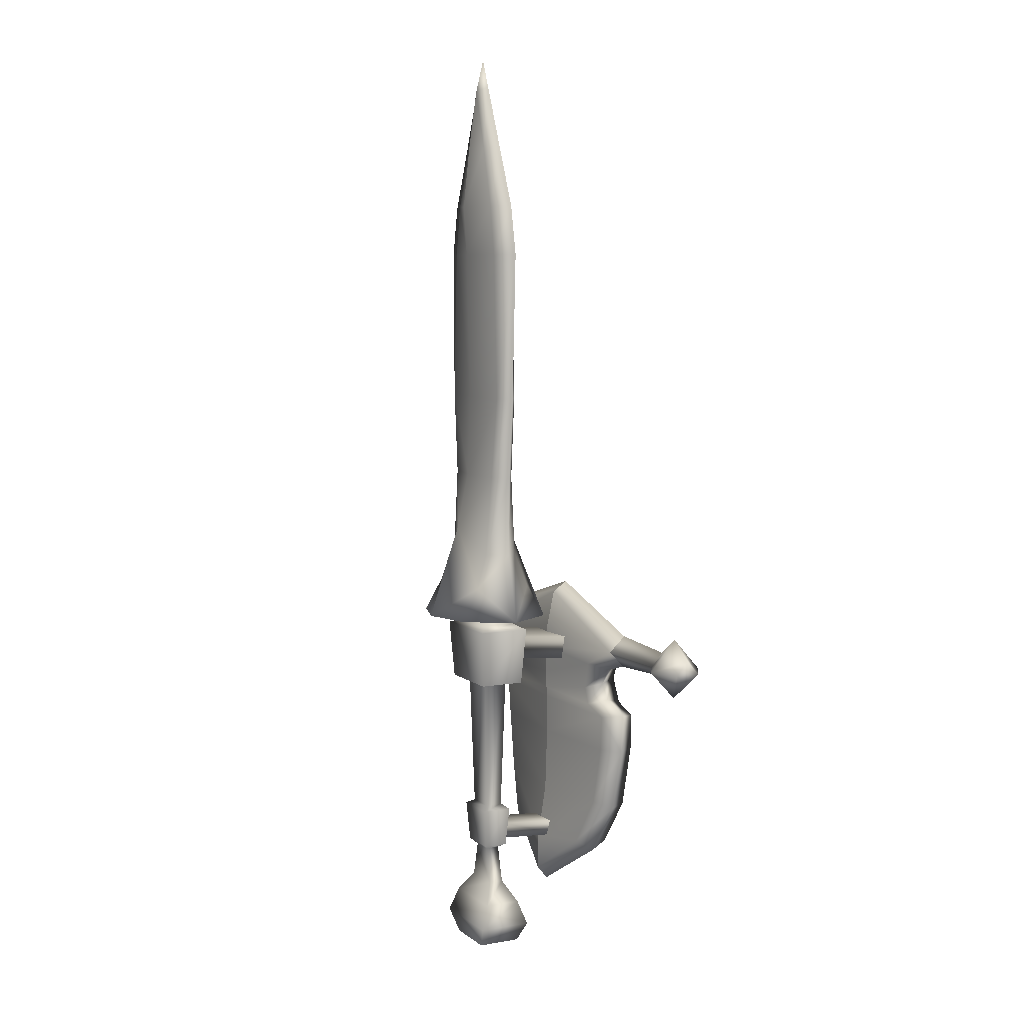
<metadata>
{"format":"obj","ext":"obj","renderer":"f3d","projection":"perspective","resolution":1024,"background":"white","views":[{"elev":7.1,"azim":62.9,"up":"+Z"}]}
</metadata>
<code>
g sword_reward_001
v 0.07283 0.0726 0.3337
v 0.06415 0.04838 0.4017
v -0.01628 0.0726 0.4514
v 0.06888 0.03815 0.5592
v -0.01628 0.04979 0.5592
v -0.01628 0.04438 0.7193
v 0.08742 0.03555 0.7193
v -0.01628 0.05075 1.005
v 0.0823 0.03148 1.005
v -0.01628 0.05722 1.101
v 0.05931 0.03503 1.101
v -0.01628 0.04465 1.218
v 0.01976 0.03016 1.218
v -0.01628 0.0286 1.331
v 0.06415 -0.01684 0.4017
v 0.07359 -0.04106 0.3337
v -0.01628 -0.04106 0.4514
v 0.06888 -0.006605 0.5592
v -0.01628 -0.01825 0.5592
v 0.08742 -0.004005 0.7193
v -0.01628 -0.01284 0.7193
v 0.0823 -0.007477 1.005
v -0.01628 -0.0192 1.005
v 0.05931 -0.003489 1.101
v -0.01628 -0.02567 1.101
v 0.01976 0.001386 1.218
v -0.01628 -0.01311 1.218
v -0.01628 0.002942 1.331
v -0.01628 0.0286 1.331
v 0.0113 0.01577 1.338
v -0.01346 0.01658 1.392
v 0.06242 0.01577 1.218
v 0.01976 0.03016 1.218
v 0.1123 0.01577 1.101
v 0.05931 0.03503 1.101
v 0.1317 0.01577 1.005
v 0.0823 0.03148 1.005
v 0.1188 0.01577 0.7193
v 0.08742 0.03555 0.7193
v 0.104 0.01577 0.5592
v 0.06888 0.03815 0.5592
v 0.09945 0.01577 0.4017
v 0.06415 0.04838 0.4017
v 0.1343 0.01577 0.2699
v 0.07283 0.0726 0.3337
v 0.08215 0.1063 0.2699
v 0.08215 -0.07475 0.2699
v -0.01628 0.1348 0.2699
v -0.01628 -0.1032 0.2699
v -0.103 -0.07475 0.2699
v -0.103 0.1063 0.2699
v -0.1556 0.01577 0.2699
v -0.01346 0.01658 1.392
v 0.0113 0.01577 1.338
v -0.01628 0.002942 1.331
v 0.01976 0.001386 1.218
v 0.06242 0.01577 1.218
v 0.05931 -0.003489 1.101
v 0.1123 0.01577 1.101
v 0.0823 -0.007477 1.005
v 0.1317 0.01577 1.005
v 0.08742 -0.004005 0.7193
v 0.1188 0.01577 0.7193
v 0.06888 -0.006605 0.5592
v 0.104 0.01577 0.5592
v 0.06415 -0.01684 0.4017
v 0.09945 0.01577 0.4017
v 0.07359 -0.04106 0.3337
v 0.1343 0.01577 0.2699
v -0.01346 0.01658 1.392
v -0.01628 0.002942 1.331
v -0.03758 0.01577 1.338
v -0.04745 0.001386 1.218
v -0.08538 0.01577 1.218
v -0.08021 -0.003489 1.101
v -0.1336 0.01577 1.101
v -0.1031 6.294e-05 1.005
v -0.153 0.01577 1.005
v -0.1083 -0.004005 0.7193
v -0.1401 0.01577 0.7193
v -0.08981 -0.006605 0.5592
v -0.1253 0.01577 0.5592
v -0.08509 -0.01684 0.4017
v -0.1208 0.01577 0.4017
v -0.1556 0.01577 0.2699
v -0.09501 -0.04106 0.3337
v -0.08509 0.04838 0.4017
v -0.1556 0.01577 0.2699
v -0.09363 0.0726 0.3337
v -0.1208 0.01577 0.4017
v -0.08981 0.03815 0.5592
v -0.1253 0.01577 0.5592
v -0.1083 0.03555 0.7193
v -0.1401 0.01577 0.7193
v -0.1031 0.03902 1.005
v -0.153 0.01577 1.005
v -0.08021 0.03503 1.101
v -0.1336 0.01577 1.101
v -0.04745 0.03016 1.218
v -0.08538 0.01577 1.218
v -0.01628 0.0286 1.331
v -0.03758 0.01577 1.338
v -0.01346 0.01658 1.392
v -0.01628 0.0726 0.4514
v -0.08509 0.04838 0.4017
v -0.09363 0.0726 0.3337
v -0.01628 0.04979 0.5592
v -0.08981 0.03815 0.5592
v -0.01628 0.04438 0.7193
v -0.1083 0.03555 0.7193
v -0.01628 0.05075 1.005
v -0.1031 0.03902 1.005
v -0.01628 0.05722 1.101
v -0.08021 0.03503 1.101
v -0.01628 0.04465 1.218
v -0.04745 0.03016 1.218
v -0.01628 0.0286 1.331
v -0.09501 -0.04106 0.3337
v -0.08509 -0.01684 0.4017
v -0.01628 -0.04106 0.4514
v -0.08981 -0.006605 0.5592
v -0.01628 -0.01825 0.5592
v -0.1083 -0.004005 0.7193
v -0.01628 -0.01284 0.7193
v -0.1031 6.294e-05 1.005
v -0.01628 -0.0192 1.005
v -0.08021 -0.003489 1.101
v -0.01628 -0.02567 1.101
v -0.04745 0.001386 1.218
v -0.01628 -0.01311 1.218
v -0.01628 0.002942 1.331
v 0.1169 0.1752 -0.2055
v -0.004425 0.2182 -0.2055
v -0.004425 0.1914 -0.2893
v 0.1678 0.1876 -0.1203
v -0.004425 0.2357 -0.1203
v 0.1921 0.1916 0.003922
v -0.004425 0.2563 0.01285
v -0.004425 0.1863 0.2598
v 0.1482 0.1854 0.1862
v 0.1996 0.1829 0.2102
v -0.004425 0.2348 0.2109
v -0.004425 0.2522 0.1437
v 0.1254 0.1891 0.1345
v -0.004425 0.2572 0.08034
v 0.1485 0.1908 0.07142
v -0.004425 0.2563 0.01285
v 0.1921 0.1916 0.003922
v 0.194 0.1906 0.06634
v -0.1257 0.1926 -0.2055
v -0.004425 0.1914 -0.2893
v -0.004425 0.2182 -0.2055
v -0.1766 0.205 -0.1203
v -0.004425 0.2357 -0.1203
v -0.2009 0.209 0.003922
v -0.004425 0.2563 0.01285
v -0.004425 0.1863 0.2598
v -0.2085 0.1829 0.2102
v -0.157 0.1854 0.1862
v -0.004425 0.2348 0.2109
v -0.004425 0.2522 0.1437
v -0.1342 0.2065 0.1345
v -0.004425 0.2572 0.08034
v -0.1592 0.2082 0.07873
v -0.004425 0.2563 0.01285
v -0.2009 0.209 0.003922
v -0.2028 0.208 0.06634
v -0.4914 0.179 0.2103
v -0.4915 0.2016 0.1896
v -0.4927 0.2253 0.2103
v -0.4926 0.2016 0.2366
v -0.3954 0.1817 0.2103
v -0.2545 0.2016 0.2454
v -0.233 0.1816 0.2103
v -0.3984 0.2016 0.2374
v -0.3986 0.2272 0.2103
v -0.231 0.236 0.2119
v -0.4451 0.2554 0.2103
v -0.4447 0.2016 0.2707
v -0.4927 0.2253 0.2103
v -0.4424 0.1508 0.2103
v -0.4926 0.2016 0.2366
v -0.4914 0.179 0.2103
v -0.3954 0.1817 0.2103
v -0.233 0.1816 0.2103
v -0.251 0.2016 0.1827
v -0.3974 0.2016 0.1904
v -0.231 0.236 0.2119
v -0.4424 0.1508 0.2103
v -0.3986 0.2272 0.2103
v -0.4428 0.2016 0.1564
v -0.4914 0.179 0.2103
v -0.4451 0.2554 0.2103
v -0.4915 0.2016 0.1896
v -0.4927 0.2253 0.2103
v -0.2545 0.2016 0.2454
v -0.003641 0.1761 0.3018
v -0.233 0.1816 0.2103
v -0.003641 0.2046 0.3217
v -0.231 0.236 0.2119
v -0.003641 0.2394 0.2846
v -0.003641 0.2046 0.3217
v 0.2237 0.236 0.2119
v 0.2472 0.2016 0.2454
v -0.003641 0.1761 0.3018
v 0.2257 0.1816 0.2103
v -0.003641 0.139 -0.2923
v -0.003641 0.1602 -0.3181
v -0.1597 0.1841 -0.2197
v -0.1359 0.1593 -0.2018
v -0.2145 0.2004 -0.1189
v -0.1823 0.1731 -0.1091
v -0.2413 0.2043 0.003927
v -0.2049 0.1764 0.003754
v -0.2115 0.1753 0.07322
v -0.2491 0.2031 0.07949
v -0.1554 0.1737 0.1737
v -0.251 0.2016 0.1827
v -0.233 0.1816 0.2103
v -0.191 0.2012 0.1651
v -0.1429 0.1745 0.1219
v -0.1673 0.2387 0.179
v -0.231 0.236 0.2119
v -0.168 0.2021 0.1324
v -0.1547 0.175 0.09004
v -0.1464 0.2402 0.1359
v -0.1854 0.2024 0.1012
v -0.2115 0.1753 0.07322
v -0.1678 0.2411 0.09005
v -0.2491 0.2031 0.07949
v -0.2175 0.2412 0.07201
v -0.1458 0.1852 0.1842
v -0.1899 0.1827 0.2078
v -0.231 0.236 0.2119
v -0.1673 0.2387 0.179
v -0.1464 0.2402 0.1359
v -0.1219 0.1888 0.133
v -0.1507 0.1905 0.07066
v -0.1678 0.2411 0.09005
v -0.1893 0.1903 0.06101
v -0.2175 0.2412 0.07201
v -0.2141 0.2423 0.003927
v -0.1916 0.1912 0.003927
v -0.1899 0.2383 -0.1189
v -0.1667 0.1873 -0.1189
v -0.1404 0.2246 -0.2092
v -0.1149 0.1751 -0.2031
v -0.003641 0.1739 -0.2746
v -0.003641 0.2048 -0.298
v -0.2413 0.2043 0.003927
v -0.2175 0.2412 0.07201
v -0.2491 0.2031 0.07949
v -0.2141 0.2423 0.003927
v -0.2145 0.2004 -0.1189
v -0.1899 0.2383 -0.1189
v -0.1597 0.1841 -0.2197
v -0.1404 0.2246 -0.2092
v -0.003641 0.1602 -0.3181
v -0.003641 0.2048 -0.298
v -0.231 0.236 0.2119
v -0.1899 0.1827 0.2078
v -0.003641 0.186 0.2569
v -0.003641 0.2394 0.2846
v 0.2237 0.236 0.2119
v -0.003641 0.186 0.2569
v 0.1827 0.1827 0.2078
v -0.233 0.1816 0.2103
v -0.003641 0.1761 0.3018
v -0.003641 0.1592 0.2234
v -0.003641 0.1576 0.1868
v -0.1554 0.1737 0.1737
v -0.003641 0.1585 0.1324
v -0.1429 0.1745 0.1219
v -0.003641 0.1591 0.09779
v -0.1547 0.175 0.09004
v -0.003641 0.1594 0.07949
v -0.2115 0.1753 0.07322
v -0.003641 0.1607 0.003927
v -0.2049 0.1764 0.003754
v -0.003641 0.1568 -0.1189
v -0.1823 0.1731 -0.1091
v -0.003641 0.1405 -0.2197
v -0.1359 0.1593 -0.2018
v -0.003641 0.139 -0.2923
v 0.4841 0.179 0.2103
v 0.4853 0.2016 0.2366
v 0.4854 0.2253 0.2103
v 0.4843 0.2016 0.1896
v 0.3881 0.1817 0.2103
v 0.2257 0.1816 0.2103
v 0.2472 0.2016 0.2454
v 0.3912 0.2016 0.2374
v 0.3913 0.2272 0.2103
v 0.2237 0.236 0.2119
v 0.4378 0.2554 0.2103
v 0.4374 0.2016 0.2707
v 0.4854 0.2253 0.2103
v 0.4351 0.1508 0.2103
v 0.4853 0.2016 0.2366
v 0.4841 0.179 0.2103
v 0.3881 0.1817 0.2103
v 0.2437 0.2016 0.1827
v 0.2257 0.1816 0.2103
v 0.3901 0.2016 0.1904
v 0.2237 0.236 0.2119
v 0.4351 0.1508 0.2103
v 0.3913 0.2272 0.2103
v 0.4355 0.2016 0.1564
v 0.4841 0.179 0.2103
v 0.4378 0.2554 0.2103
v 0.4843 0.2016 0.1896
v 0.4854 0.2253 0.2103
v -0.003641 0.139 -0.2923
v 0.1524 0.1841 -0.2197
v -0.003641 0.1602 -0.3181
v 0.1286 0.1593 -0.2018
v 0.2072 0.2004 -0.1189
v 0.175 0.1731 -0.1091
v 0.234 0.2043 0.003927
v 0.1976 0.1764 0.003754
v 0.2042 0.1753 0.07322
v 0.2418 0.2031 0.07949
v 0.1481 0.1737 0.1737
v 0.2257 0.1816 0.2103
v 0.2437 0.2016 0.1827
v 0.1837 0.2012 0.1651
v 0.1356 0.1745 0.1219
v 0.1601 0.2387 0.179
v 0.2237 0.236 0.2119
v 0.1607 0.2021 0.1324
v 0.1474 0.175 0.09004
v 0.1391 0.2402 0.1359
v 0.1781 0.2024 0.1012
v 0.2042 0.1753 0.07322
v 0.1605 0.2411 0.09005
v 0.2418 0.2031 0.07949
v 0.2103 0.2412 0.07201
v 0.1385 0.1852 0.1842
v 0.2237 0.236 0.2119
v 0.1827 0.1827 0.2078
v 0.1601 0.2387 0.179
v 0.1391 0.2402 0.1359
v 0.1146 0.1888 0.133
v 0.1434 0.1905 0.07066
v 0.1605 0.2411 0.09005
v 0.1821 0.1903 0.06101
v 0.2103 0.2412 0.07201
v 0.2068 0.2423 0.003927
v 0.1844 0.1912 0.003927
v 0.1826 0.2383 -0.1189
v 0.1594 0.1873 -0.1189
v 0.1331 0.2246 -0.2092
v 0.1076 0.1751 -0.2031
v -0.003641 0.1739 -0.2746
v -0.003641 0.2048 -0.298
v 0.234 0.2043 0.003927
v 0.2418 0.2031 0.07949
v 0.2103 0.2412 0.07201
v 0.2068 0.2423 0.003927
v 0.2072 0.2004 -0.1189
v 0.1826 0.2383 -0.1189
v 0.1524 0.1841 -0.2197
v 0.1331 0.2246 -0.2092
v -0.003641 0.1602 -0.3181
v -0.003641 0.2048 -0.298
v 0.2257 0.1816 0.2103
v -0.003641 0.1592 0.2234
v -0.003641 0.1761 0.3018
v -0.003641 0.1576 0.1868
v 0.1481 0.1737 0.1737
v -0.003641 0.1585 0.1324
v 0.1356 0.1745 0.1219
v -0.003641 0.1591 0.09779
v 0.1474 0.175 0.09004
v -0.003641 0.1594 0.07949
v 0.2042 0.1753 0.07322
v -0.003641 0.1607 0.003927
v 0.1976 0.1764 0.003754
v -0.003641 0.1568 -0.1189
v 0.175 0.1731 -0.1091
v -0.003641 0.1405 -0.2197
v 0.1286 0.1593 -0.2018
v -0.003641 0.139 -0.2923
v 0.08146 -0.03408 0.243
v -0.06407 -0.02746 0.1311
v -0.07422 -0.03398 0.243
v 0.07132 -0.02754 0.1311
v 0.08151 0.06618 0.243
v 0.07136 0.05965 0.1311
v 0.05548 0.06074 0.1789
v 0.06325 0.06512 0.2252
v -0.04815 0.06079 0.1789
v -0.07417 0.06627 0.243
v -0.06403 0.05973 0.1311
v -0.05591 0.06519 0.2252
v -0.07422 -0.03398 0.243
v -0.06407 -0.02746 0.1311
v 0.1343 0.01577 0.2699
v 0.07283 0.0726 0.3337
v 0.08215 0.1063 0.2699
v -0.01628 0.0726 0.4514
v -0.01628 0.1348 0.2699
v -0.103 0.1063 0.2699
v -0.09363 0.0726 0.3337
v -0.1556 0.01577 0.2699
v 0.08215 -0.07475 0.2699
v 0.07359 -0.04106 0.3337
v -0.01628 -0.1032 0.2699
v -0.01628 -0.04106 0.4514
v -0.09501 -0.04106 0.3337
v -0.103 -0.07475 0.2699
v 0.02449 0.0295 -0.2255
v -0.03392 0.03026 -0.2942
v 0.04124 0.03023 -0.2942
v -0.01718 0.02953 -0.2255
v 0.02447 0.002669 -0.2255
v -0.03394 0.001966 -0.2942
v 0.04121 0.001939 -0.2942
v -0.01719 0.002694 -0.2255
v -0.03231 0.03928 0.1251
v -0.02305 0.03331 -0.131
v 0.03036 0.03328 -0.131
v 0.03962 0.03924 0.1251
v -0.03233 -0.00704 0.1251
v 0.03034 -0.001116 -0.131
v -0.02307 -0.001083 -0.131
v 0.0396 -0.007084 0.1251
v -0.02305 0.03331 -0.131
v -0.04037 0.04448 -0.1403
v 0.04769 0.04443 -0.1403
v 0.03036 0.03328 -0.131
v -0.02307 -0.001083 -0.131
v 0.04767 -0.01229 -0.1403
v -0.0404 -0.01223 -0.1403
v 0.03034 -0.001116 -0.131
v 0.0401 -0.007406 -0.2159
v 0.04767 -0.01229 -0.1403
v 0.04769 0.04443 -0.1403
v -0.03283 -0.007362 -0.2159
v -0.0404 -0.01223 -0.1403
v -0.03281 0.0396 -0.2159
v 0.04012 0.03956 -0.2159
v -0.04037 0.04448 -0.1403
v 0.03553 0.04357 -0.1739
v -0.02821 0.0436 -0.1739
v 0.03005 0.04044 -0.206
v -0.02273 0.04047 -0.206
v -0.04689 0.04869 0.2528
v -0.07417 0.06627 0.243
v 0.08151 0.06618 0.243
v 0.05422 0.04863 0.2528
v -0.04693 -0.01643 0.2528
v 0.08146 -0.03408 0.243
v -0.07422 -0.03398 0.243
v 0.05419 -0.01649 0.2528
v -0.03392 0.03026 -0.2942
v -0.06439 0.05128 -0.333
v 0.07172 0.05122 -0.333
v 0.04124 0.03023 -0.2942
v -0.03394 0.001966 -0.2942
v 0.07168 -0.01909 -0.333
v 0.04121 0.001939 -0.2942
v -0.06443 -0.01902 -0.333
v 0.08389 0.06743 -0.3791
v 0.08384 -0.03533 -0.3791
v -0.07659 -0.03523 -0.3791
v -0.07654 0.06752 -0.3791
v 0.05617 -0.0256 -0.4211
v 0.0562 0.05772 -0.4211
v -0.04887 0.0578 -0.4211
v -0.04891 -0.02552 -0.4211
v 0.003646 0.0161 -0.44
v -0.03281 0.0396 -0.2159
v -0.01718 0.02953 -0.2255
v 0.02449 0.0295 -0.2255
v 0.04012 0.03956 -0.2159
v -0.03283 -0.007362 -0.2159
v 0.02447 0.002669 -0.2255
v -0.01719 0.002694 -0.2255
v 0.0401 -0.007406 -0.2159
v -0.04887 0.04996 0.2847
v -0.04689 0.04869 0.2528
v 0.05422 0.04863 0.2528
v 0.0562 0.0499 0.2847
v 0.05419 -0.01649 0.2528
v -0.04891 -0.0177 0.2847
v -0.04693 -0.01643 0.2528
v 0.05617 -0.01777 0.2847
v 0.003646 0.0161 0.2847
v -0.06403 0.05973 0.1311
v -0.03231 0.03928 0.1251
v 0.03962 0.03924 0.1251
v 0.07136 0.05965 0.1311
v -0.06407 -0.02746 0.1311
v 0.0396 -0.007084 0.1251
v -0.03233 -0.00704 0.1251
v 0.07132 -0.02754 0.1311
v -0.05591 0.06519 0.2252
v -0.05586 0.1688 0.2169
v 0.0633 0.1687 0.2169
v 0.06325 0.06512 0.2252
v -0.04815 0.06079 0.1789
v 0.05553 0.1643 0.1705
v 0.05548 0.06074 0.1789
v -0.0481 0.1644 0.1705
v -0.02821 0.0436 -0.1739
v -0.03273 0.1574 -0.1829
v 0.031 0.1574 -0.1829
v 0.03553 0.04357 -0.1739
v -0.02273 0.04047 -0.206
v 0.02552 0.1601 -0.2151
v 0.03005 0.04044 -0.206
v -0.02725 0.1602 -0.2151
g sword_reward_001_0
f 3 2 1
f 2 3 4
f 3 5 4
f 5 6 4
f 6 7 4
f 6 8 7
f 8 9 7
f 8 10 9
f 10 11 9
f 10 12 11
f 12 13 11
f 12 14 13
f 17 16 15
f 17 15 18
f 19 17 18
f 19 18 20
f 21 19 20
f 21 20 22
f 23 21 22
f 23 22 24
f 25 23 24
f 25 24 26
f 27 25 26
f 27 26 28
f 31 30 29
f 29 30 32
f 33 29 32
f 33 32 34
f 35 33 34
f 35 34 36
f 37 35 36
f 37 36 38
f 39 37 38
f 39 38 40
f 41 39 40
f 41 40 42
f 43 41 42
f 43 42 44
f 45 43 44
f 47 46 44
f 48 46 47
f 49 48 47
f 49 50 48
f 50 51 48
f 50 52 51
f 55 54 53
f 55 56 54
f 56 57 54
f 56 58 57
f 58 59 57
f 58 60 59
f 60 61 59
f 60 62 61
f 62 63 61
f 62 64 63
f 64 65 63
f 64 66 65
f 66 67 65
f 66 68 67
f 68 69 67
f 72 71 70
f 71 72 73
f 72 74 73
f 73 74 75
f 74 76 75
f 75 76 77
f 76 78 77
f 77 78 79
f 78 80 79
f 79 80 81
f 80 82 81
f 81 82 83
f 82 84 83
f 83 84 85
f 86 83 85
f 89 88 87
f 88 90 87
f 87 90 91
f 90 92 91
f 91 92 93
f 92 94 93
f 93 94 95
f 94 96 95
f 95 96 97
f 96 98 97
f 97 98 99
f 98 100 99
f 99 100 101
f 100 102 101
f 102 103 101
f 106 105 104
f 104 105 107
f 105 108 107
f 107 108 109
f 108 110 109
f 109 110 111
f 110 112 111
f 111 112 113
f 112 114 113
f 113 114 115
f 114 116 115
f 115 116 117
f 120 119 118
f 121 119 120
f 122 121 120
f 123 121 122
f 124 123 122
f 125 123 124
f 126 125 124
f 127 125 126
f 128 127 126
f 129 127 128
f 130 129 128
f 131 129 130
f 134 133 132
f 132 133 135
f 133 136 135
f 135 136 137
f 136 138 137
f 141 140 139
f 140 142 139
f 143 142 140
f 144 143 140
f 145 143 144
f 146 145 144
f 145 146 147
f 146 148 147
f 146 149 148
f 152 151 150
f 152 150 153
f 154 152 153
f 154 153 155
f 156 154 155
f 159 158 157
f 160 159 157
f 160 161 159
f 161 162 159
f 161 163 162
f 163 164 162
f 164 163 165
f 164 165 166
f 167 164 166
f 170 169 168
f 171 170 168
f 174 173 172
f 173 175 172
f 176 175 173
f 177 176 173
f 176 178 175
f 175 179 172
f 178 179 175
f 178 180 179
f 179 181 172
f 180 182 179
f 179 182 181
f 182 183 181
f 186 185 184
f 187 186 184
f 186 187 188
f 184 189 187
f 187 190 188
f 189 191 187
f 187 191 190
f 189 192 191
f 191 193 190
f 192 194 191
f 191 194 193
f 194 195 193
f 198 197 196
f 197 199 196
f 200 196 199
f 201 200 199
f 203 201 202
f 204 203 202
f 202 205 204
f 205 206 204
f 209 208 207
f 210 209 207
f 211 209 210
f 212 211 210
f 213 211 212
f 214 213 212
f 213 214 215
f 216 213 215
f 219 218 217
f 218 220 217
f 217 220 221
f 222 220 218
f 223 222 218
f 220 224 221
f 220 222 224
f 221 224 225
f 222 226 224
f 224 227 225
f 224 226 227
f 225 227 228
f 226 229 227
f 227 230 228
f 227 229 230
f 229 231 230
f 234 233 232
f 235 234 232
f 235 232 236
f 232 237 236
f 236 237 238
f 239 236 238
f 239 238 240
f 241 239 240
f 241 240 242
f 240 243 242
f 242 243 244
f 243 245 244
f 244 245 246
f 245 247 246
f 246 247 248
f 249 246 248
f 252 251 250
f 251 253 250
f 250 253 254
f 253 255 254
f 254 255 256
f 255 257 256
f 256 257 258
f 257 259 258
f 262 261 260
f 263 262 260
f 265 263 264
f 266 265 264
f 269 268 267
f 270 269 267
f 271 270 267
f 272 270 271
f 273 272 271
f 274 272 273
f 275 274 273
f 276 274 275
f 277 276 275
f 276 277 278
f 277 279 278
f 278 279 280
f 279 281 280
f 280 281 282
f 281 283 282
f 282 283 284
f 287 286 285
f 288 287 285
f 291 290 289
f 292 291 289
f 292 293 291
f 293 294 291
f 295 293 292
f 296 292 289
f 296 295 292
f 297 295 296
f 298 296 289
f 299 297 296
f 299 296 298
f 300 299 298
f 303 302 301
f 302 304 301
f 304 302 305
f 306 301 304
f 307 304 305
f 308 306 304
f 308 304 307
f 309 306 308
f 310 308 307
f 311 309 308
f 311 308 310
f 312 311 310
f 315 314 313
f 314 316 313
f 314 317 316
f 317 318 316
f 317 319 318
f 319 320 318
f 320 319 321
f 319 322 321
f 325 324 323
f 326 325 323
f 326 323 327
f 326 328 325
f 328 329 325
f 330 326 327
f 328 326 330
f 330 327 331
f 332 328 330
f 333 330 331
f 332 330 333
f 333 331 334
f 335 332 333
f 336 333 334
f 335 333 336
f 337 335 336
f 340 339 338
f 339 341 338
f 338 341 342
f 343 338 342
f 343 342 344
f 342 345 344
f 344 345 346
f 345 347 346
f 346 347 348
f 349 346 348
f 349 348 350
f 351 349 350
f 351 350 352
f 353 351 352
f 353 352 354
f 352 355 354
f 358 357 356
f 359 358 356
f 359 356 360
f 361 359 360
f 361 360 362
f 363 361 362
f 363 362 364
f 365 363 364
f 368 367 366
f 367 369 366
f 369 370 366
f 369 371 370
f 371 372 370
f 371 373 372
f 373 374 372
f 373 375 374
f 375 376 374
f 376 375 377
f 378 376 377
f 378 377 379
f 380 378 379
f 380 379 381
f 382 380 381
f 382 381 383
f 386 385 384
f 385 387 384
f 388 384 387
f 389 388 387
f 389 390 388
f 390 391 388
f 392 390 389
f 388 391 393
f 394 392 389
f 391 395 393
f 395 392 394
f 393 395 394
f 396 393 394
f 397 396 394
f 400 399 398
f 401 399 400
f 402 401 400
f 402 403 401
f 403 404 401
f 404 403 405
f 407 406 398
f 408 406 407
f 409 408 407
f 409 410 408
f 410 405 411
f 410 411 408
f 414 413 412
f 413 415 412
f 414 412 416
f 413 417 415
f 418 414 416
f 417 419 415
f 418 416 419
f 417 418 419
f 422 421 420
f 423 422 420
f 424 420 421
f 422 423 425
f 426 424 421
f 423 427 425
f 424 426 427
f 426 425 427
f 430 429 428
f 431 430 428
f 432 428 429
f 430 431 433
f 434 432 429
f 431 435 433
f 432 434 435
f 434 433 435
f 438 437 436
f 439 436 437
f 440 439 437
f 439 440 441
f 442 438 436
f 440 443 441
f 438 444 443
f 444 445 443
f 443 445 441
f 446 444 438
f 442 446 438
f 445 447 441
f 447 446 442
f 441 447 442
f 450 449 448
f 451 450 448
f 452 448 449
f 450 451 453
f 454 452 449
f 451 455 453
f 452 454 455
f 454 453 455
f 458 457 456
f 459 458 456
f 460 456 457
f 458 459 461
f 459 462 461
f 460 463 462
f 463 460 457
f 463 461 462
f 458 464 457
f 458 461 465
f 464 458 465
f 463 466 461
f 466 465 461
f 463 457 467
f 464 467 457
f 466 463 467
f 464 465 468
f 464 469 467
f 469 464 468
f 466 467 470
f 469 470 467
f 466 471 465
f 471 468 465
f 471 466 470
f 468 472 469
f 469 472 470
f 470 472 471
f 471 472 468
f 475 474 473
f 476 475 473
f 477 473 474
f 475 476 478
f 479 477 474
f 476 480 478
f 477 479 480
f 479 478 480
f 483 482 481
f 484 483 481
f 483 484 485
f 486 481 482
f 487 486 482
f 487 485 488
f 484 488 485
f 486 487 488
f 484 481 489
f 484 489 488
f 486 489 481
f 486 488 489
f 492 491 490
f 493 492 490
f 494 490 491
f 492 493 495
f 496 494 491
f 493 497 495
f 494 496 497
f 496 495 497
f 500 499 498
f 501 500 498
f 498 499 502
f 503 500 501
f 500 503 499
f 504 503 501
f 502 505 504
f 499 505 502
f 503 505 499
f 505 503 504
f 508 507 506
f 509 508 506
f 506 507 510
f 511 508 509
f 508 511 507
f 512 511 509
f 510 513 512
f 507 513 510
f 511 513 507
f 513 511 512

</code>
